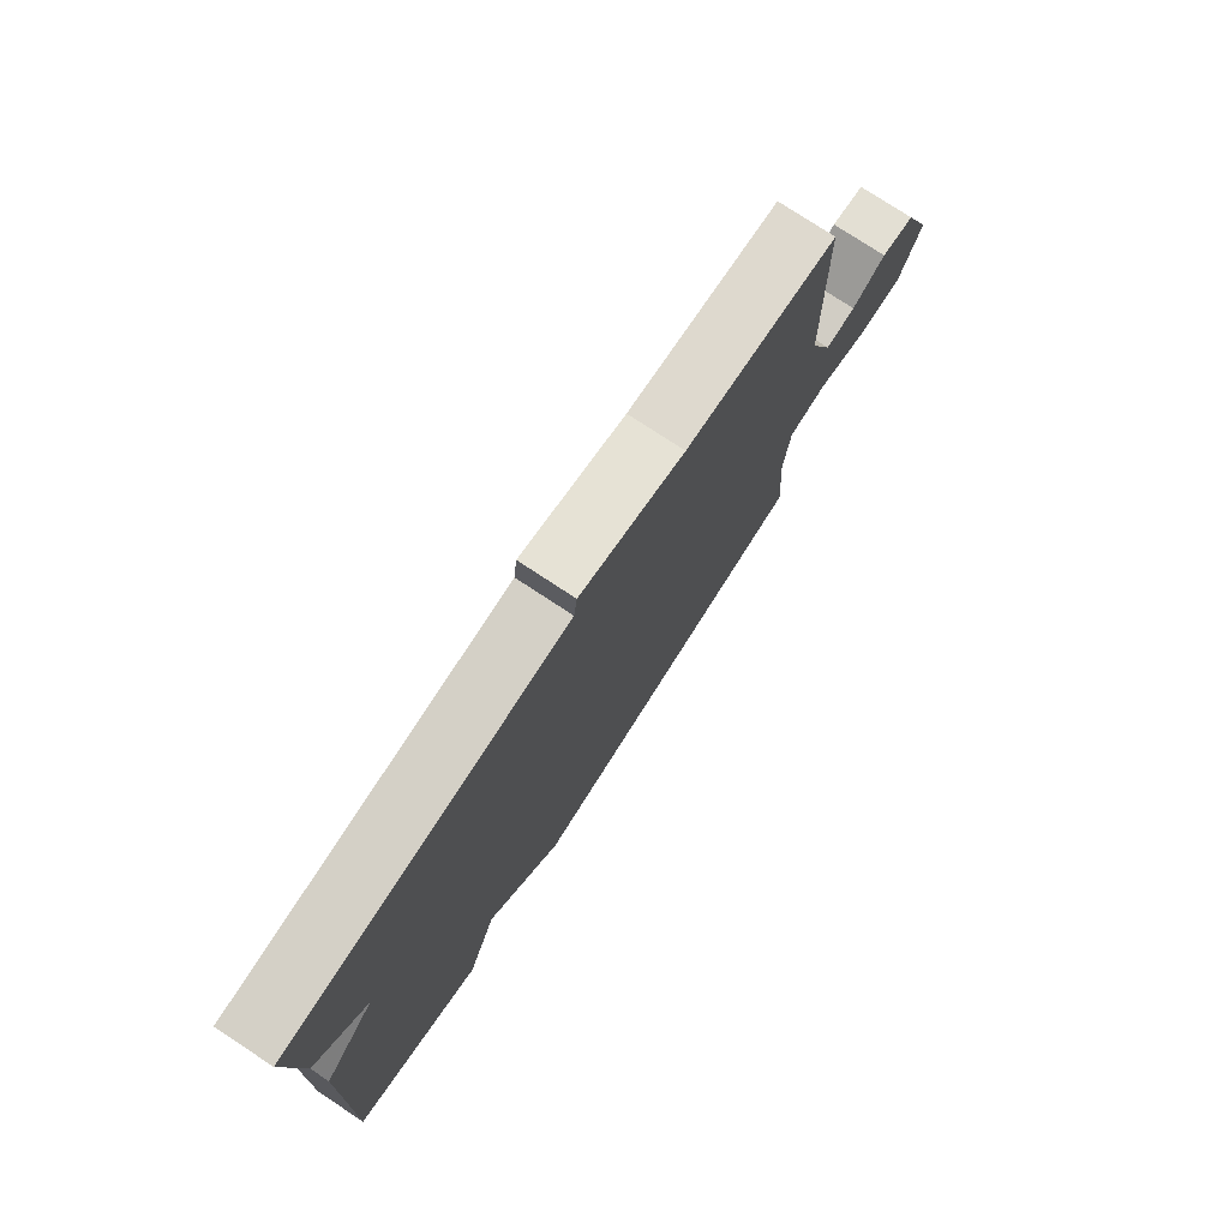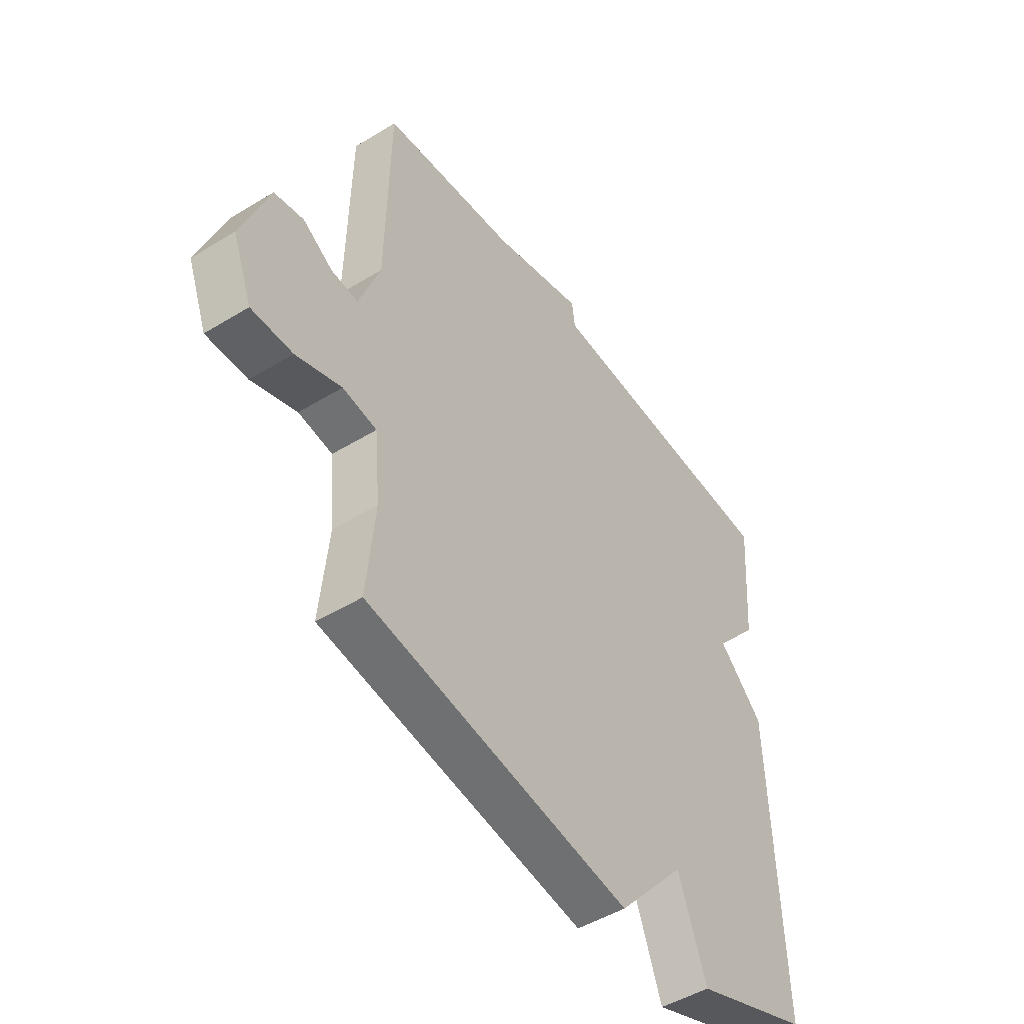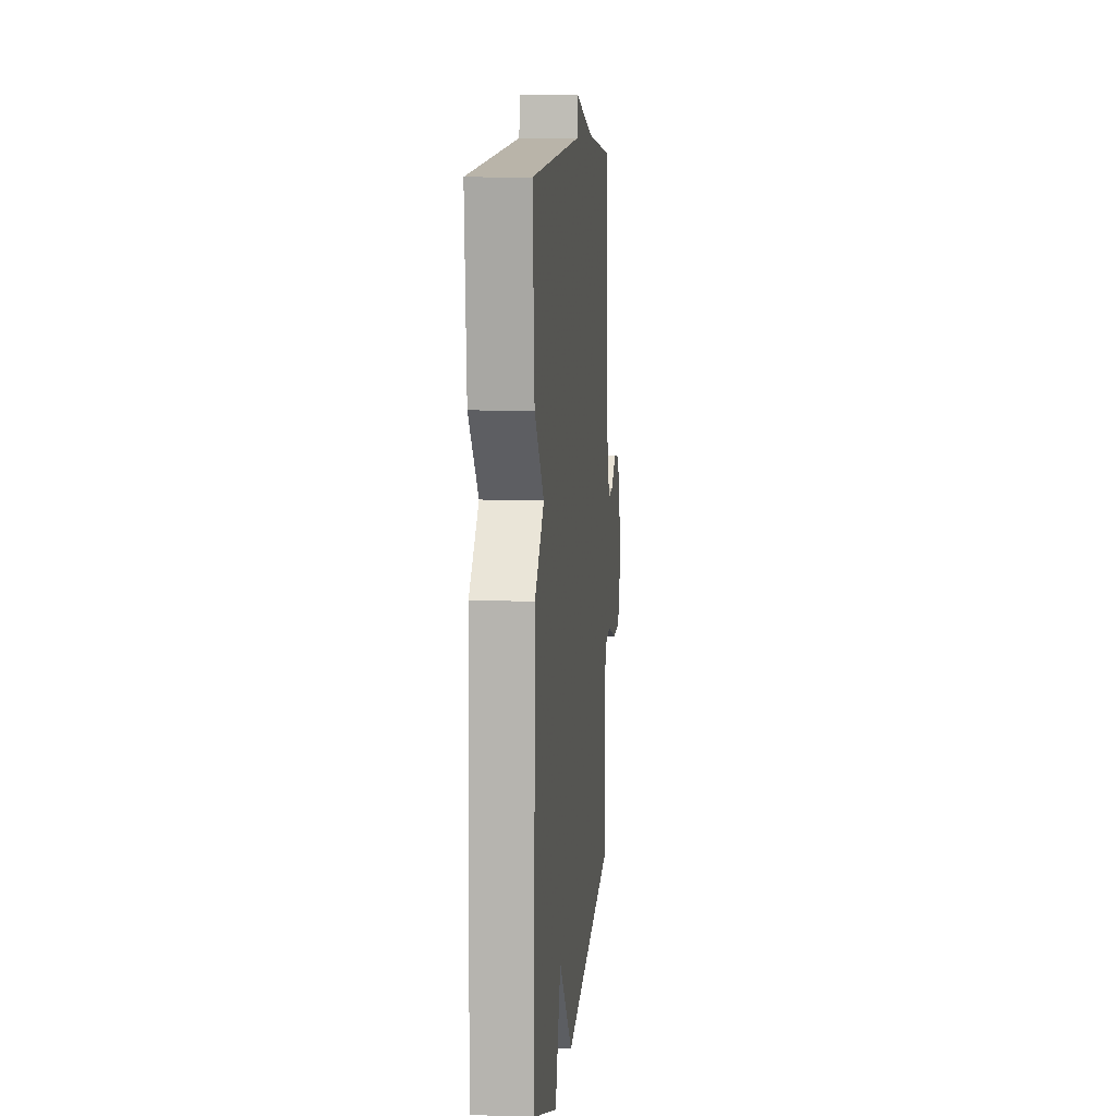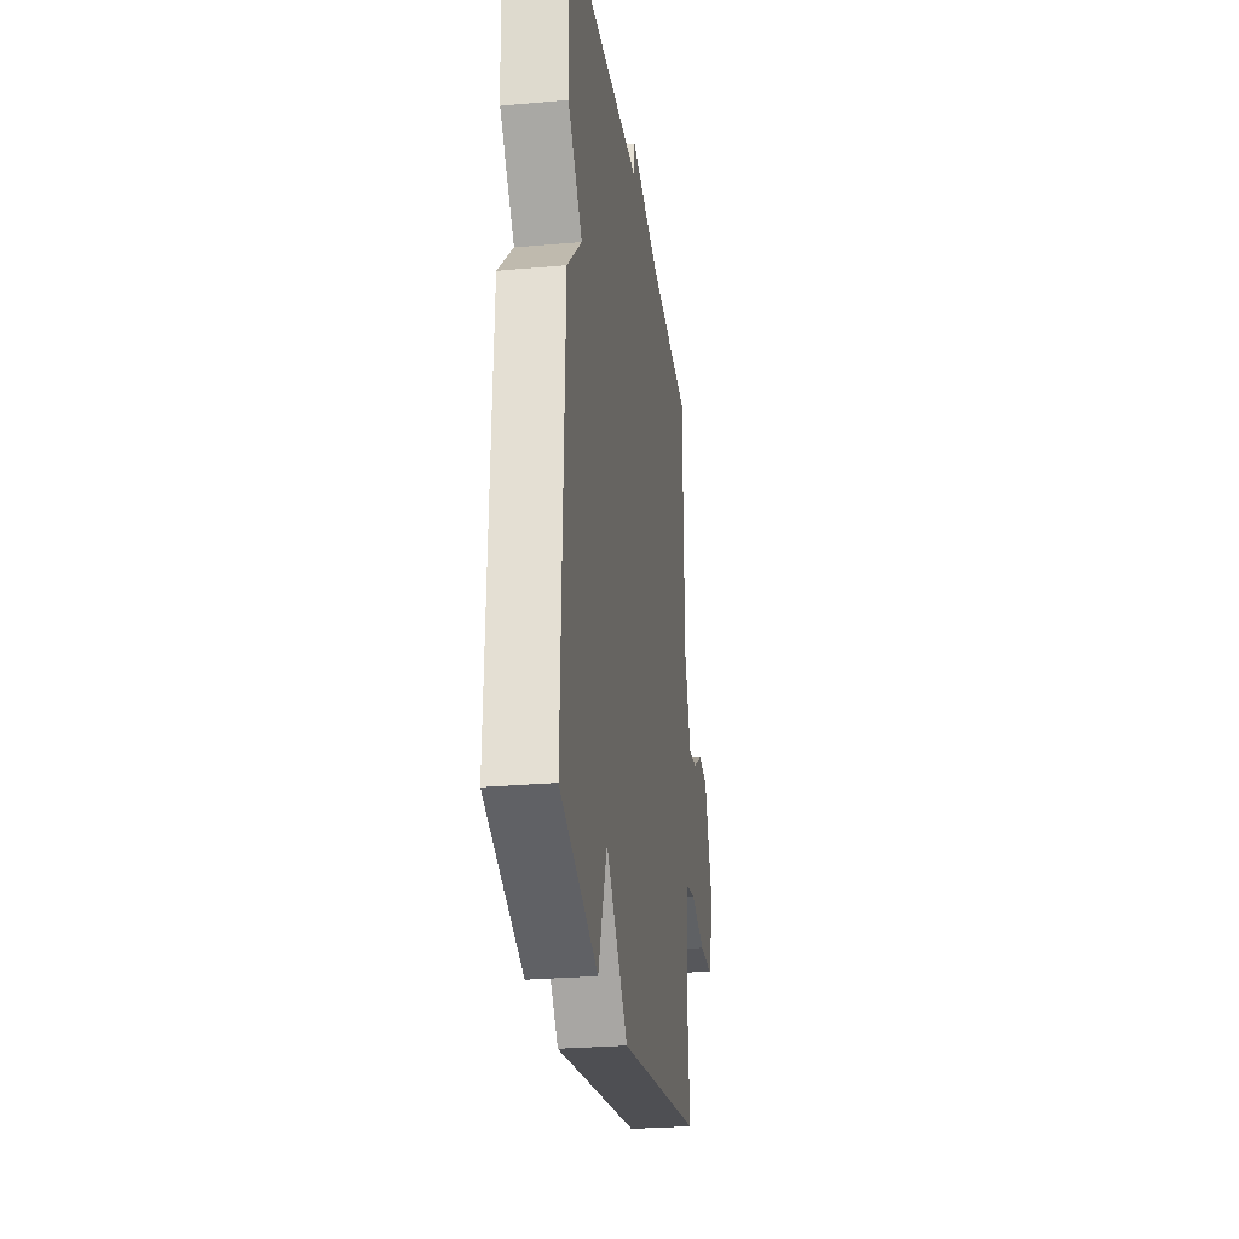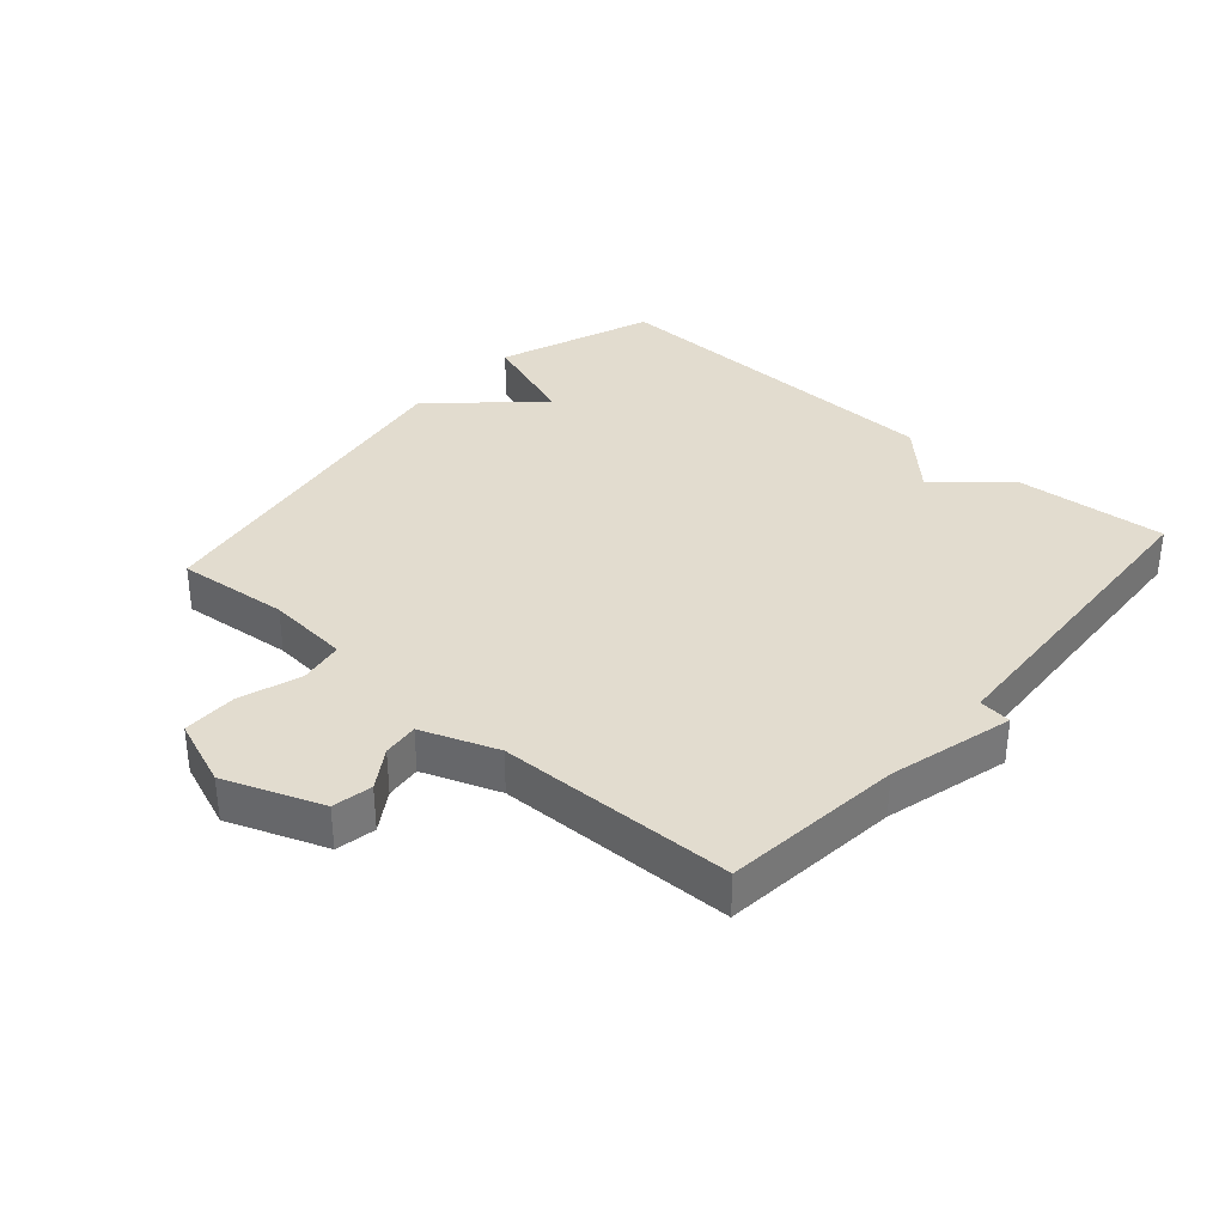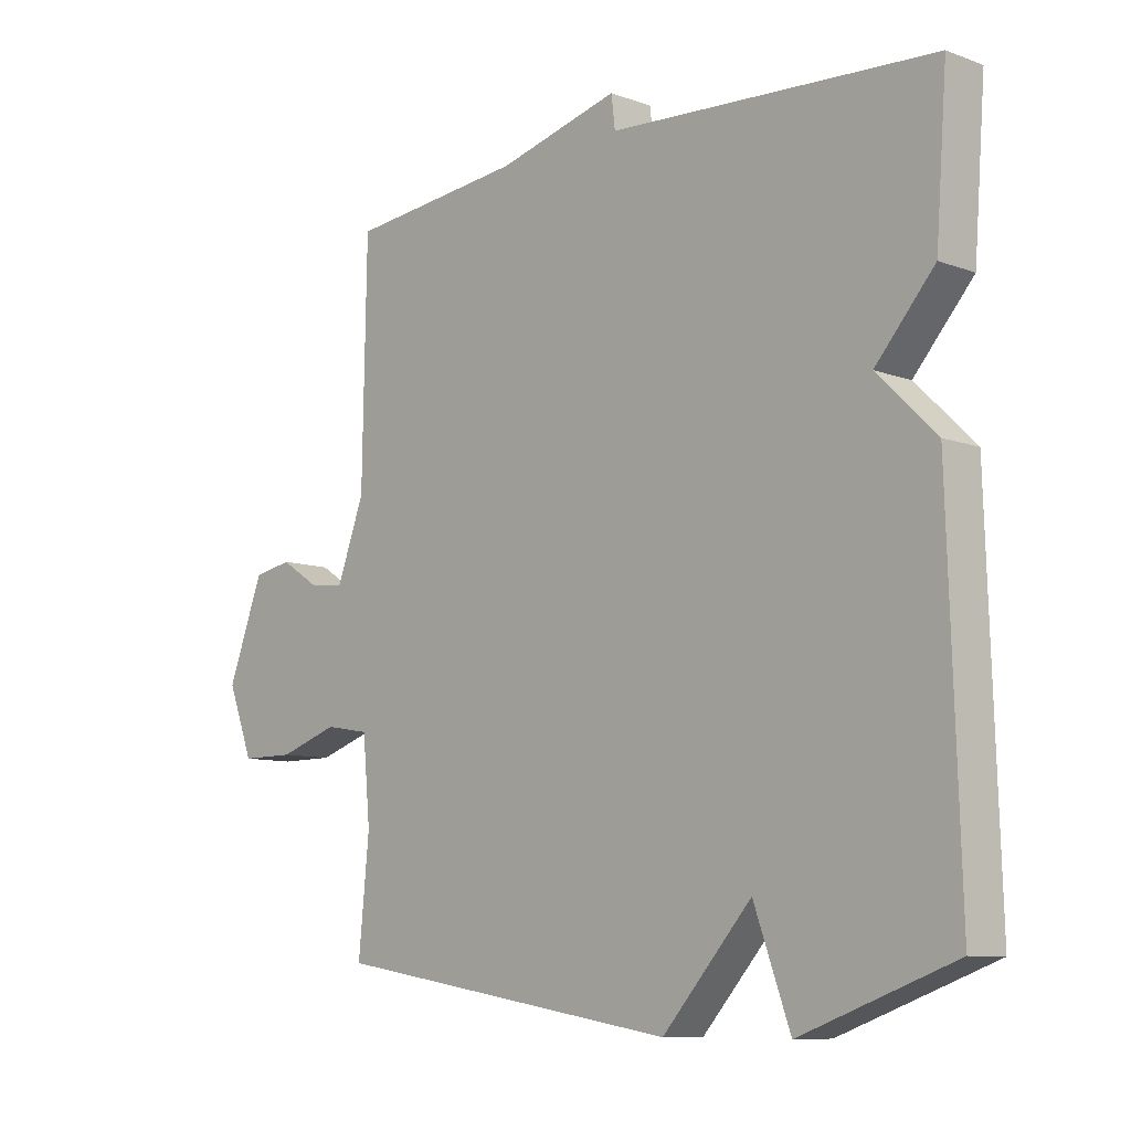
<metadata>
{"format":"obj","ext":"obj","renderer":"f3d","projection":"perspective","resolution":1024,"background":"white","views":[{"elev":77.1,"azim":123.3,"up":"+Z"},{"elev":-48.0,"azim":-55.5,"up":"+Z"},{"elev":10.1,"azim":95.4,"up":"+Z"},{"elev":-27.4,"azim":97.9,"up":"+Z"},{"elev":34.7,"azim":-48.7,"up":"+Y"},{"elev":-9.1,"azim":45.8,"up":"+Z"}]}
</metadata>
<code>
v 0.5 0.07 -0.5
v 0.255 0.07 -0.59
v 0.197 0.07 -0.43
v 0.055 0.07 -0.59
v -0.5 0.07 -0.5
v -0.483 0.07 -0.324
v -0.495 0.07 -0.194
v -0.566 0.07 -0.182
v -0.661 0.07 -0.214
v -0.747 0.07 -0.214
v -0.788 0.07 -0.107
v -0.731 0.07 0.045
v -0.669 0.07 0.057
v -0.607 0.07 0.017
v -0.551 0.07 0.011
v -0.507 0.07 0.13
v -0.5 0.07 0.5
v -0.219 0.07 0.53
v -0.025 0.07 0.581
v -0.019 0.07 0.53
v 0.5 0.07 0.5
v 0.482 0.07 0.261
v 0.388 0.07 0.153
v 0.482 0.07 0.061
v 0.5 0 -0.5
v 0.255 0 -0.59
v 0.197 0 -0.43
v 0.055 0 -0.59
v -0.5 0 -0.5
v -0.483 0 -0.324
v -0.495 0 -0.194
v -0.566 0 -0.182
v -0.661 0 -0.214
v -0.747 0 -0.214
v -0.788 0 -0.107
v -0.731 0 0.045
v -0.669 0 0.057
v -0.607 0 0.017
v -0.551 0 0.011
v -0.507 0 0.13
v -0.5 0 0.5
v -0.219 0 0.53
v -0.025 0 0.581
v -0.019 0 0.53
v 0.5 0 0.5
v 0.482 0 0.261
v 0.388 0 0.153
v 0.482 0 0.061
f 1 2 3
f 24 1 3
f 23 24 3
f 20 21 22 23
f 4 5 6
f 3 4 6
f 23 3 6
f 20 23 6
f 20 6 7
f 19 20 7
f 18 19 7
f 16 17 18 7
f 15 16 7 8
f 9 10 11
f 8 9 11
f 15 8 11
f 14 15 11
f 11 12 13 14
f 27 26 25
f 27 25 48
f 27 48 47
f 47 46 45 44
f 30 29 28
f 30 28 27
f 30 27 47
f 30 47 44
f 31 30 44
f 31 44 43
f 31 43 42
f 31 42 41 40
f 32 31 40 39
f 35 34 33
f 35 33 32
f 35 32 39
f 35 39 38
f 38 37 36 35
f 1 25 26 2
f 2 26 27 3
f 3 27 28 4
f 4 28 29 5
f 5 29 30 6
f 6 30 31 7
f 7 31 32 8
f 8 32 33 9
f 9 33 34 10
f 10 34 35 11
f 11 35 36 12
f 12 36 37 13
f 13 37 38 14
f 14 38 39 15
f 15 39 40 16
f 16 40 41 17
f 17 41 42 18
f 18 42 43 19
f 19 43 44 20
f 20 44 45 21
f 21 45 46 22
f 22 46 47 23
f 23 47 48 24
f 24 48 25 1

</code>
